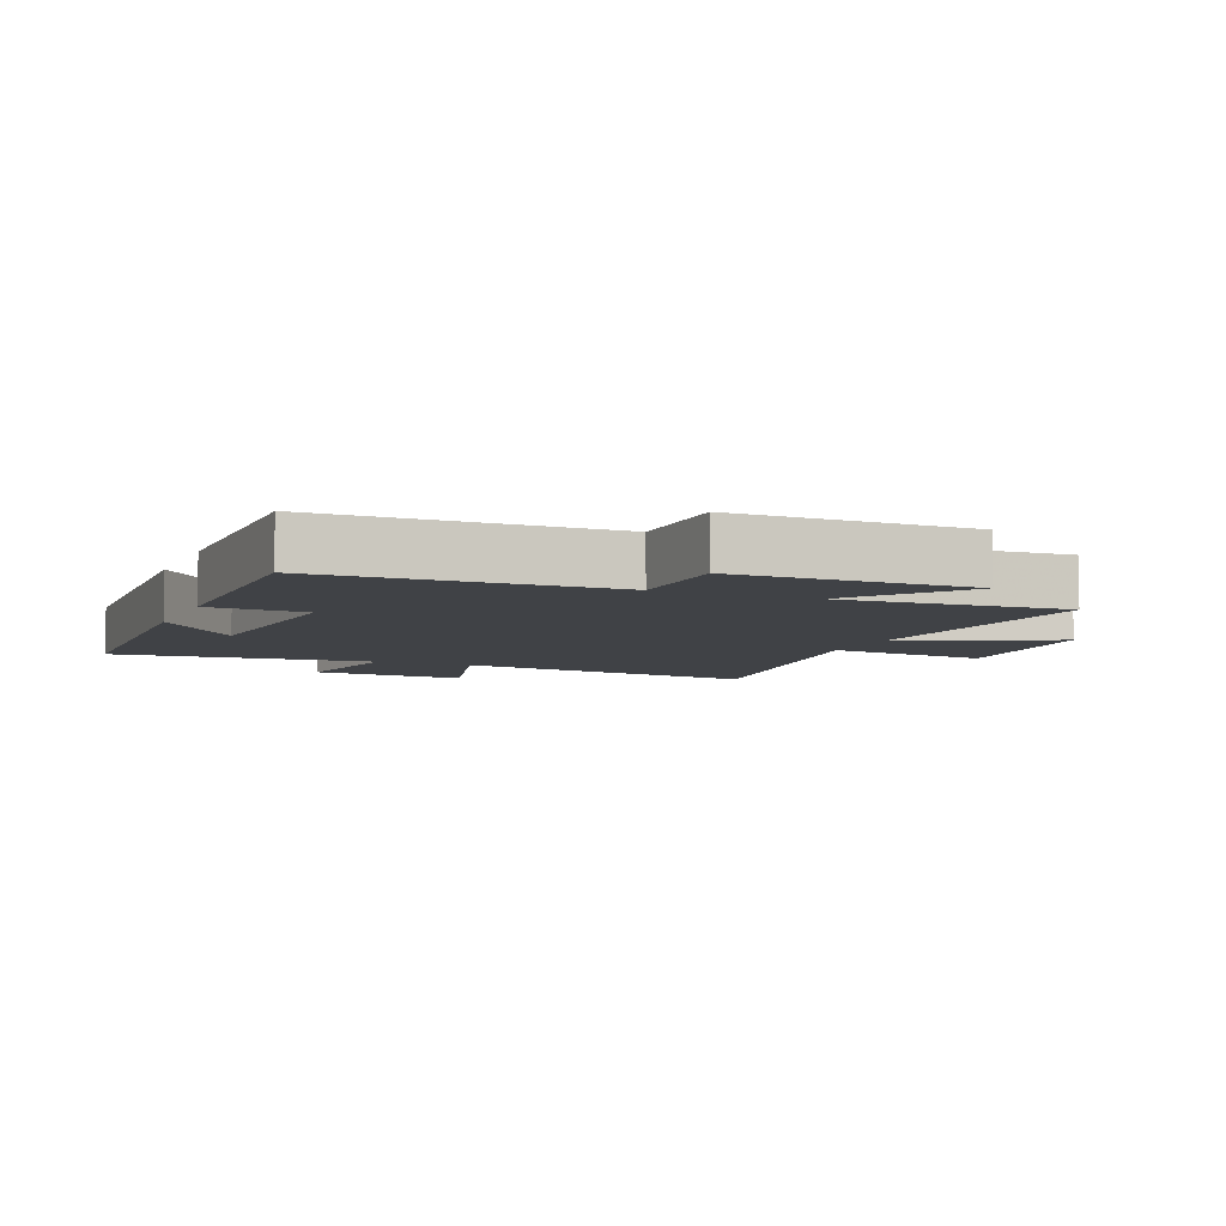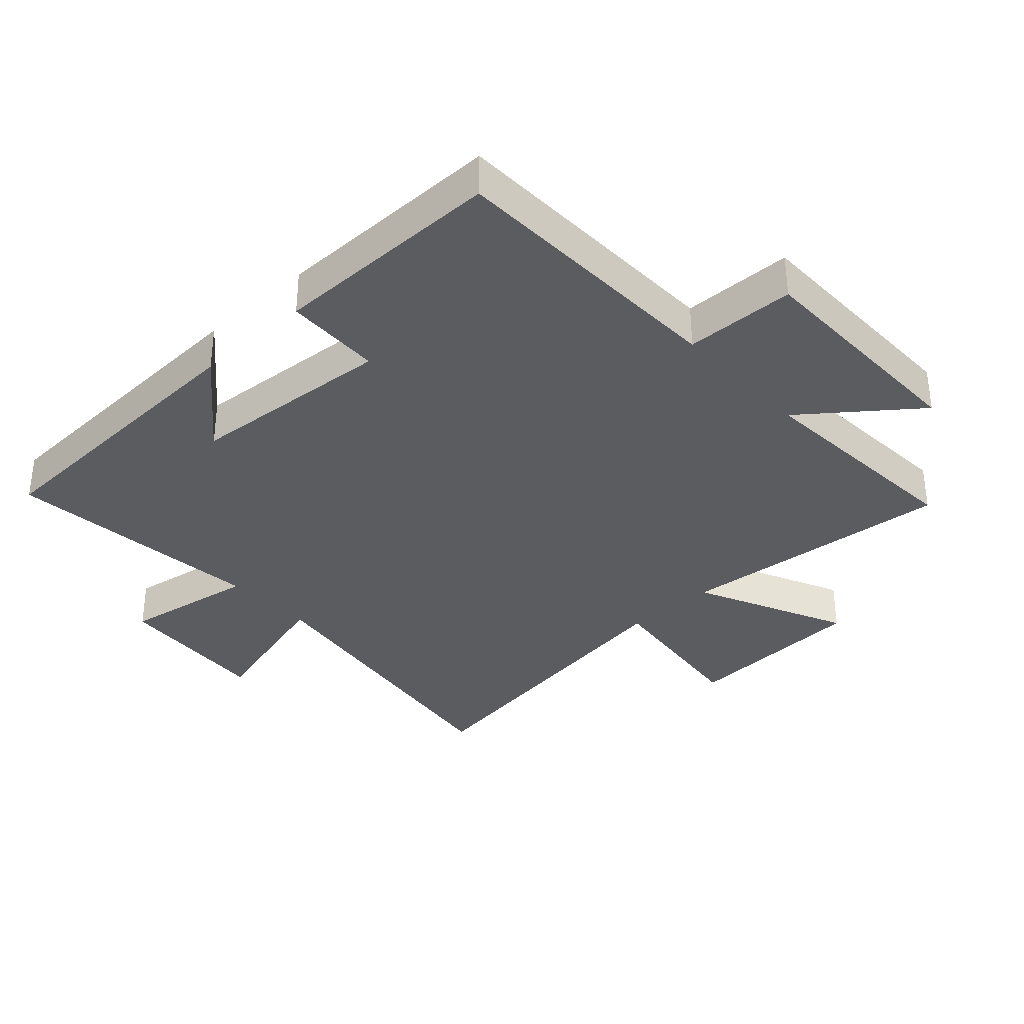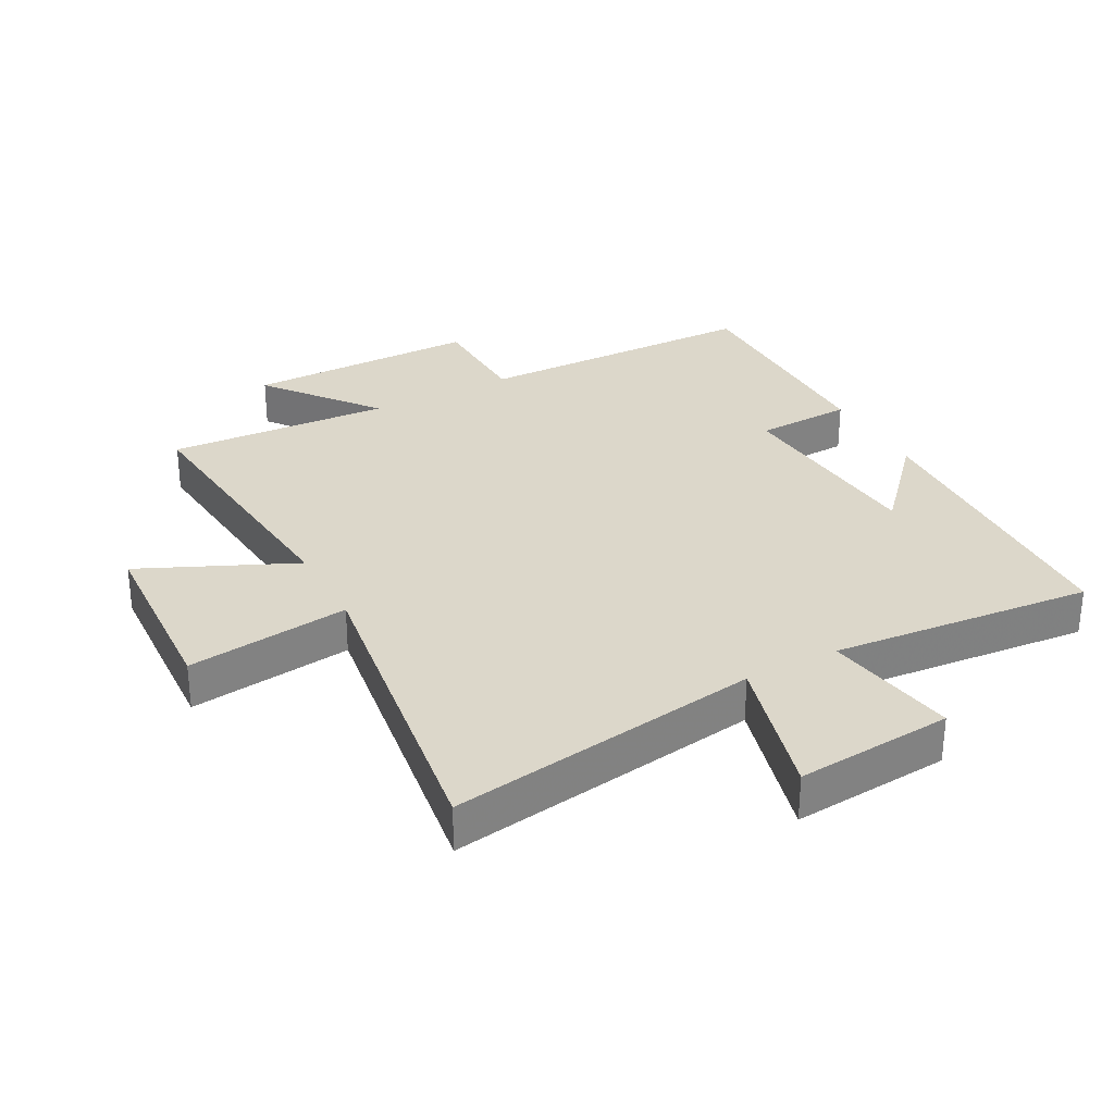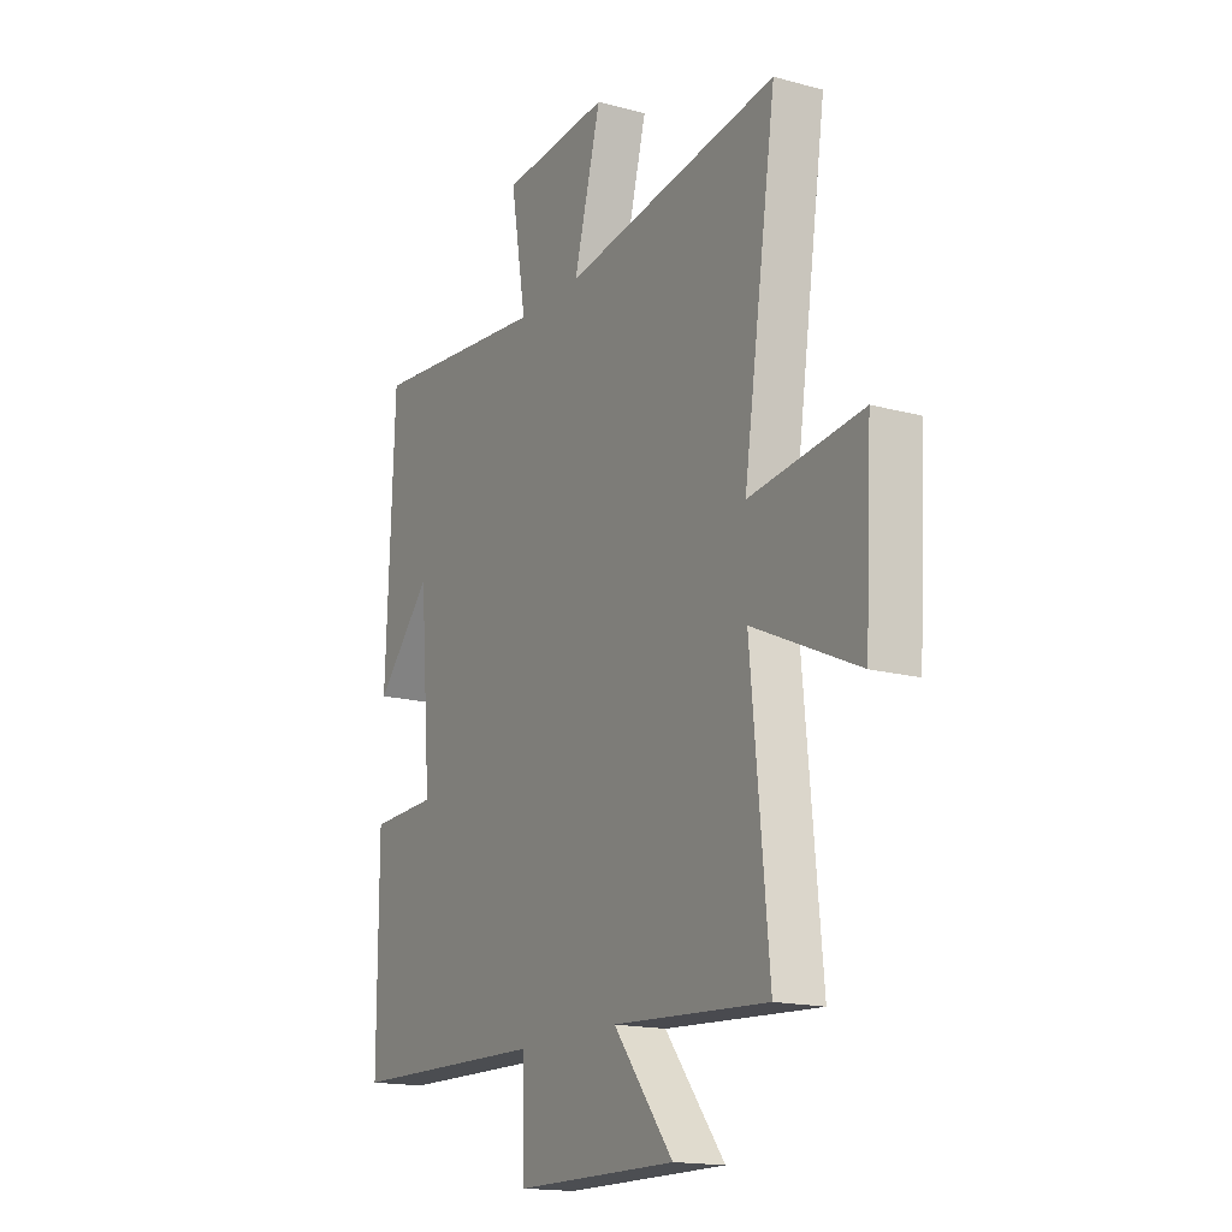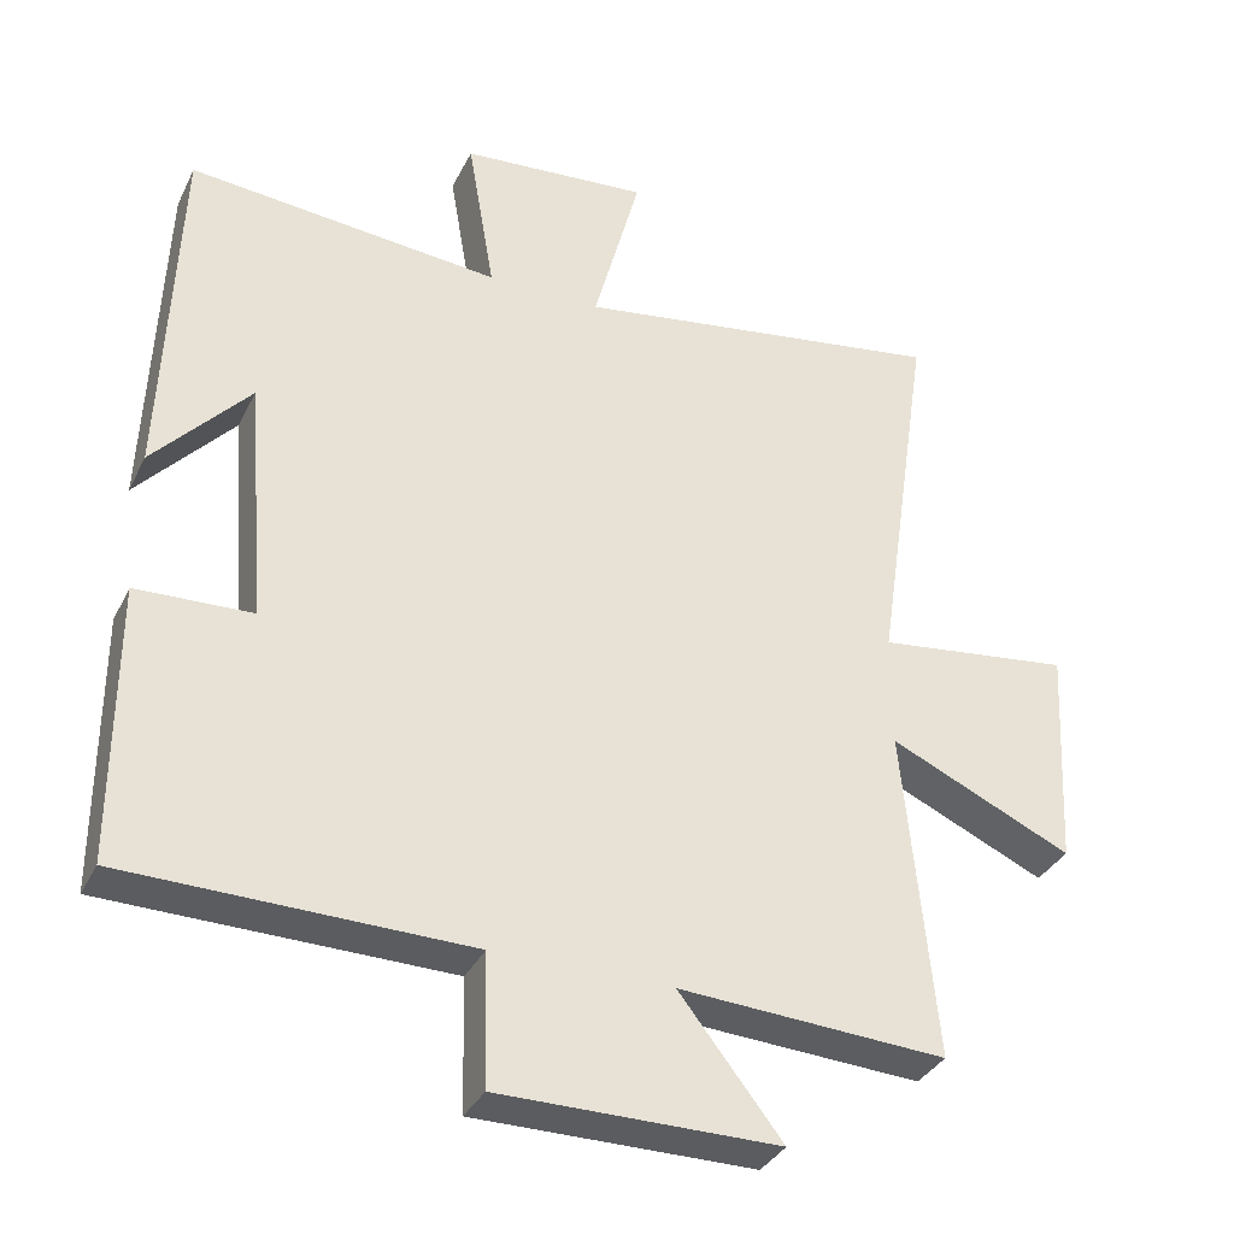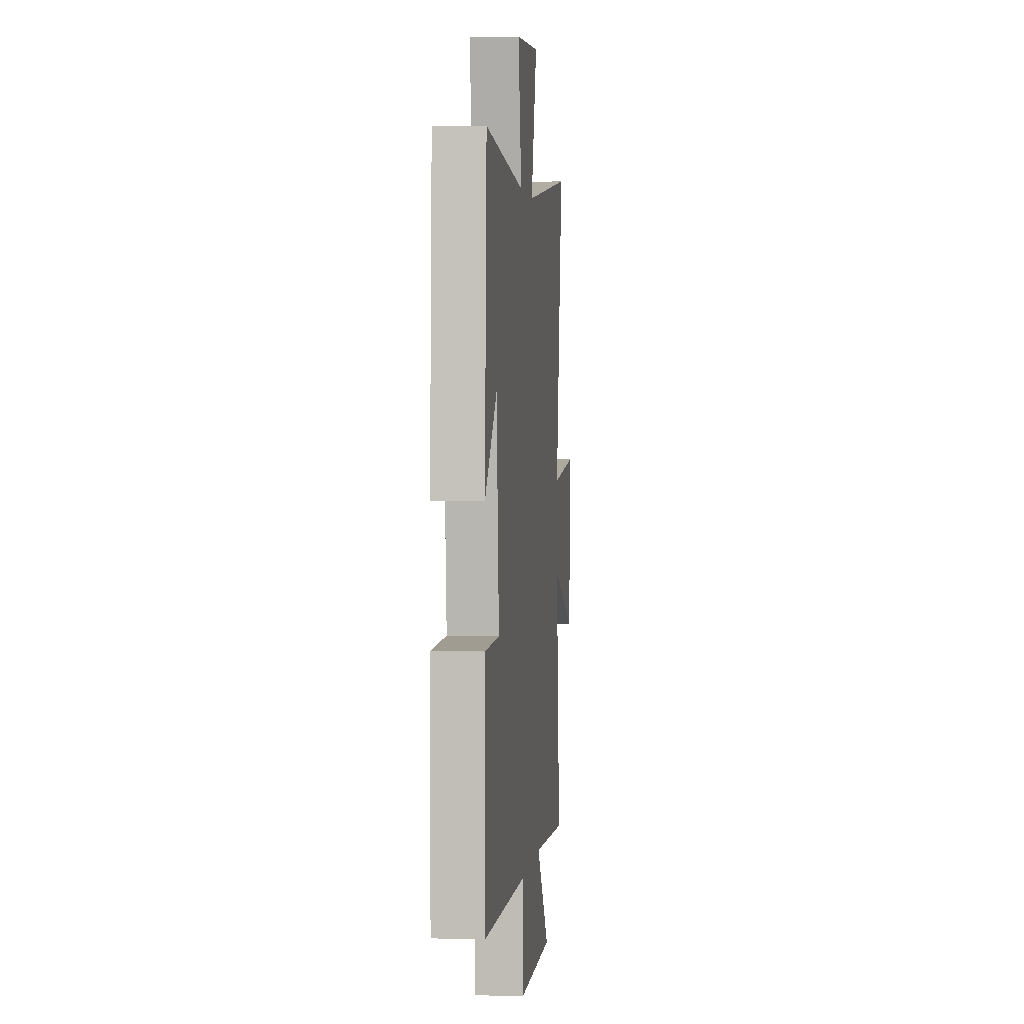
<metadata>
{"format":"obj","ext":"obj","renderer":"f3d","projection":"perspective","resolution":1024,"background":"white","views":[{"elev":-6.4,"azim":157.5,"up":"+Y"},{"elev":-34.6,"azim":132.8,"up":"+Y"},{"elev":30.5,"azim":-28.3,"up":"+Y"},{"elev":-16.5,"azim":-119.1,"up":"+Z"},{"elev":-34.6,"azim":156.6,"up":"+Z"},{"elev":2.1,"azim":96.3,"up":"+Z"}]}
</metadata>
<code>
v 0.481 0.07 0.539
v 0.5 0.07 0.065
v 0.373 0.07 0.205
v 0.347 0.07 -0.119
v 0.5 0.07 -0.125
v 0.5 0.07 -0.492
v 0.048 0.07 -0.5
v 0.044 0.07 -0.674
v -0.324 0.07 -0.674
v -0.188 0.07 -0.5
v -0.541 0.07 -0.521
v -0.5 0.07 -0.084
v -0.741 0.07 -0.194
v -0.757 0.07 0.1
v -0.5 0.07 0.068
v -0.575 0.07 0.575
v -0.082 0.07 0.5
v -0.144 0.07 0.731
v 0.104 0.07 0.711
v 0.068 0.07 0.5
v 0.481 0 0.539
v 0.5 0 0.065
v 0.373 0 0.205
v 0.347 0 -0.119
v 0.5 0 -0.125
v 0.5 0 -0.492
v 0.048 0 -0.5
v 0.044 0 -0.674
v -0.324 0 -0.674
v -0.188 0 -0.5
v -0.541 0 -0.521
v -0.5 0 -0.084
v -0.741 0 -0.194
v -0.757 0 0.1
v -0.5 0 0.068
v -0.575 0 0.575
v -0.082 0 0.5
v -0.144 0 0.731
v 0.104 0 0.711
v 0.068 0 0.5
f 17 18 19 20
f 15 16 17
f 15 17 20
f 12 13 14 15
f 12 15 20 1
f 10 11 12 1
f 7 8 9 10
f 6 7 10
f 5 6 10
f 4 5 10
f 3 4 10
f 1 2 3
f 1 3 10
f 40 39 38 37
f 37 36 35
f 40 37 35
f 35 34 33 32
f 21 40 35 32
f 21 32 31 30
f 30 29 28 27
f 30 27 26
f 30 26 25
f 30 25 24
f 30 24 23
f 23 22 21
f 30 23 21
f 1 21 22 2
f 2 22 23 3
f 3 23 24 4
f 4 24 25 5
f 5 25 26 6
f 6 26 27 7
f 7 27 28 8
f 8 28 29 9
f 9 29 30 10
f 10 30 31 11
f 11 31 32 12
f 12 32 33 13
f 13 33 34 14
f 14 34 35 15
f 15 35 36 16
f 16 36 37 17
f 17 37 38 18
f 18 38 39 19
f 19 39 40 20
f 20 40 21 1

</code>
